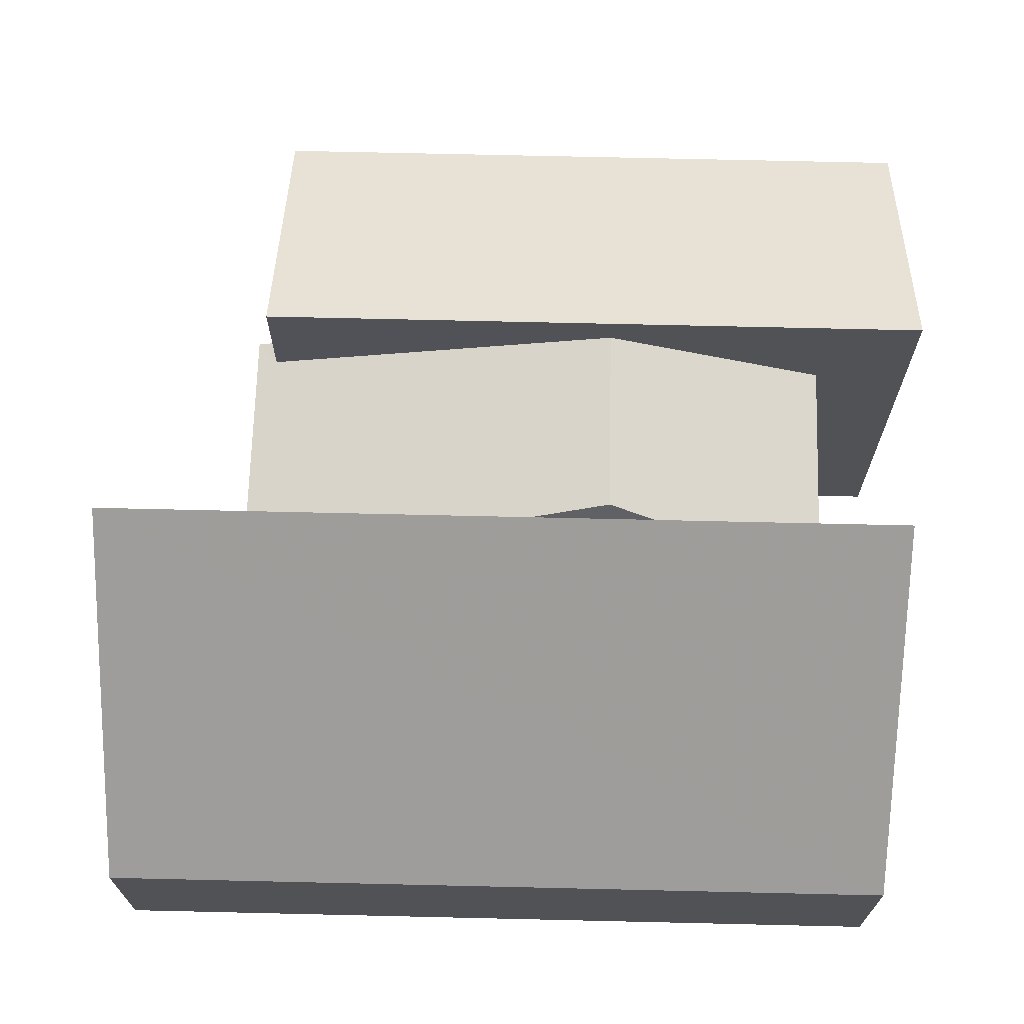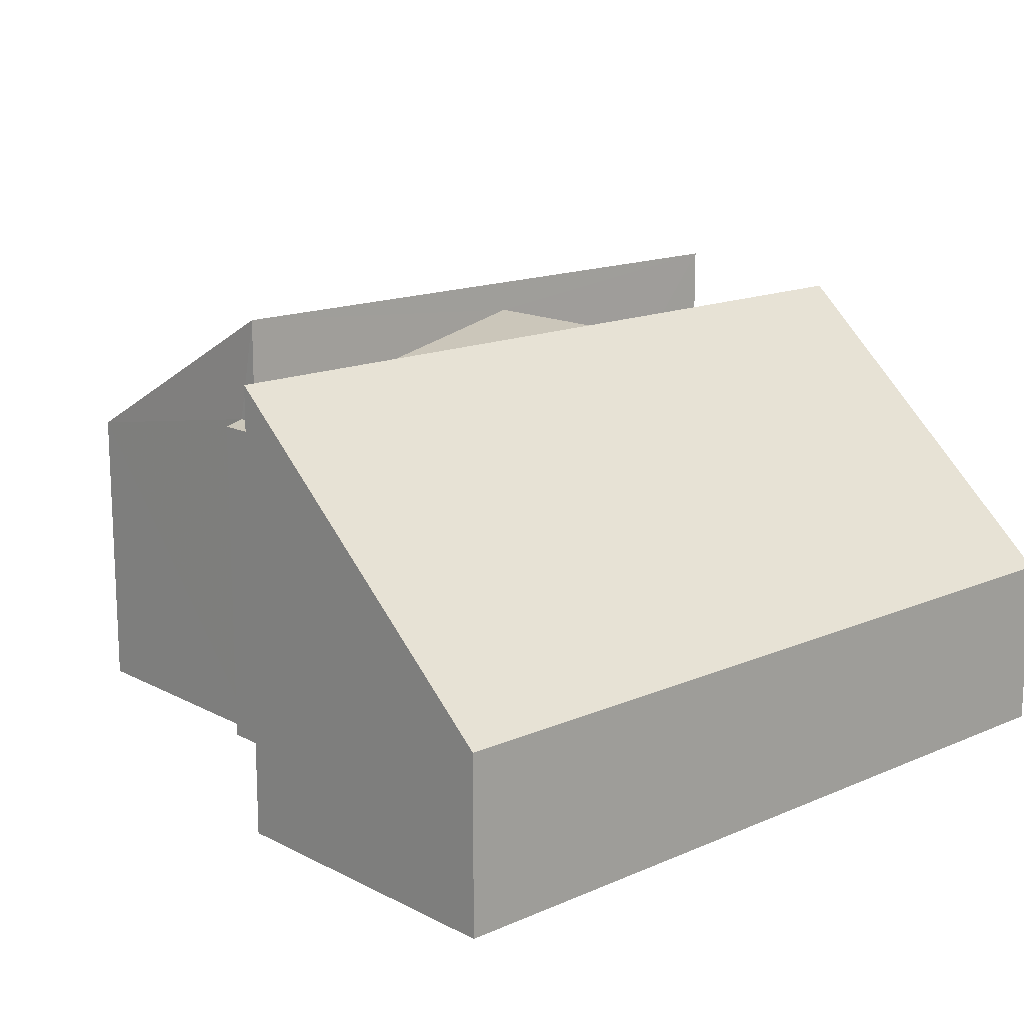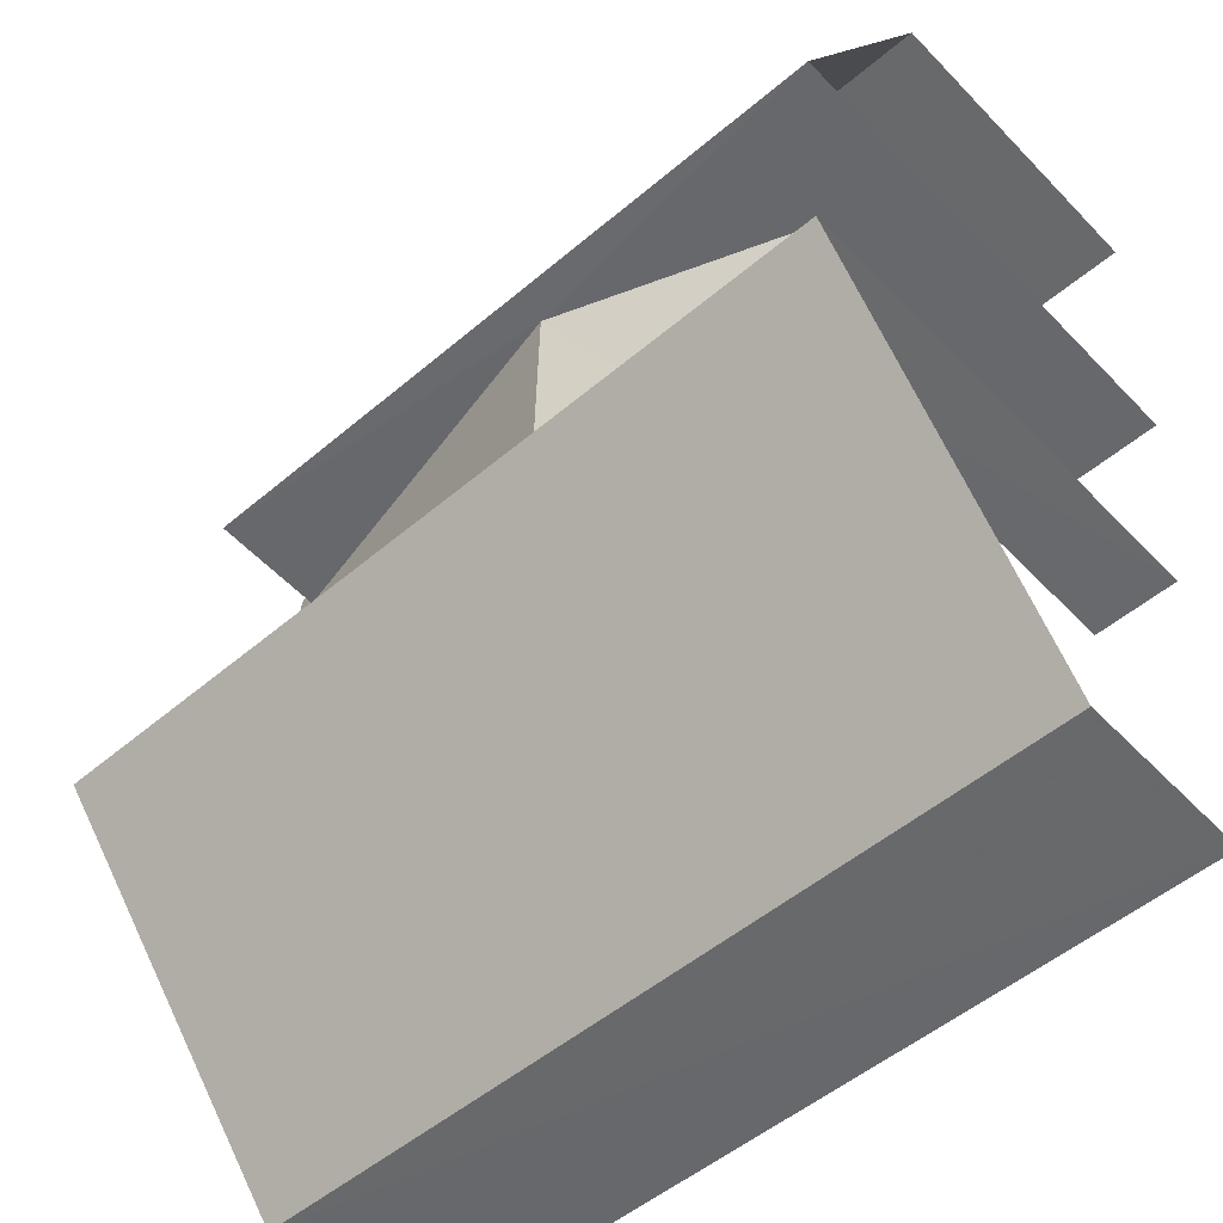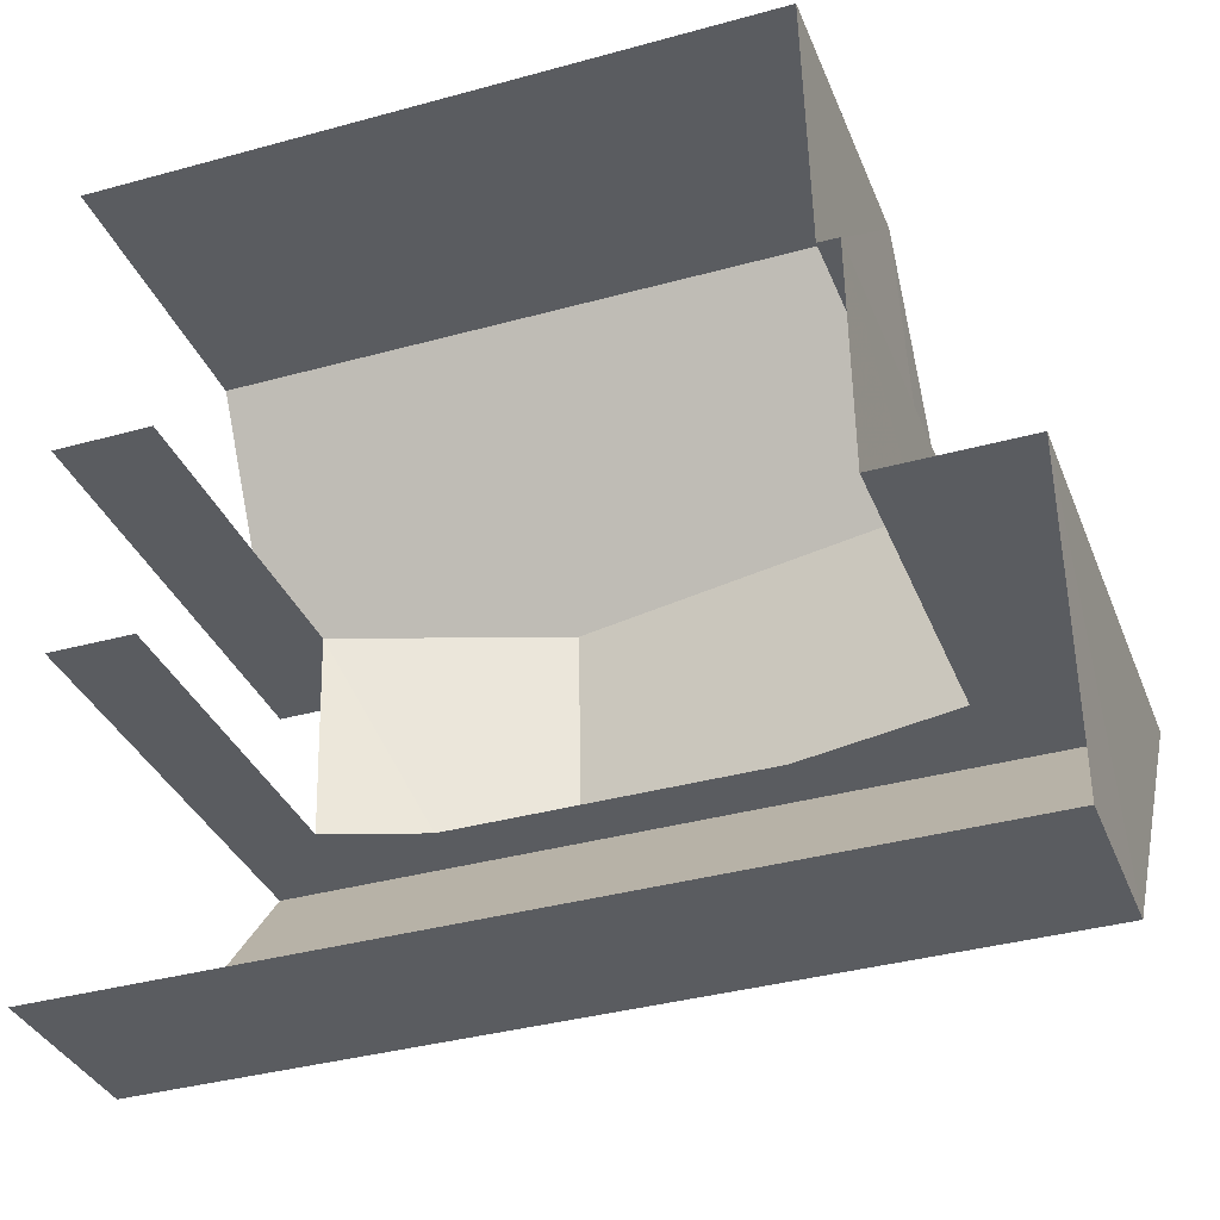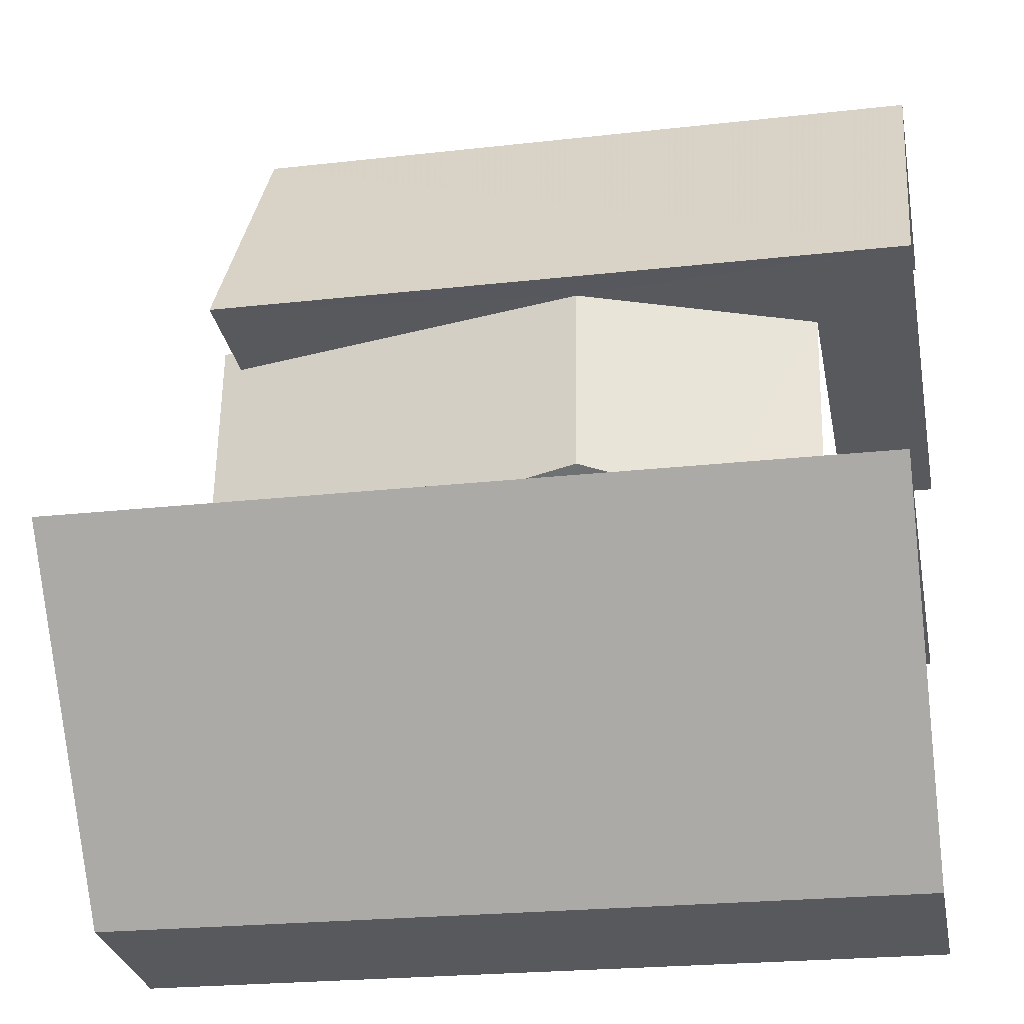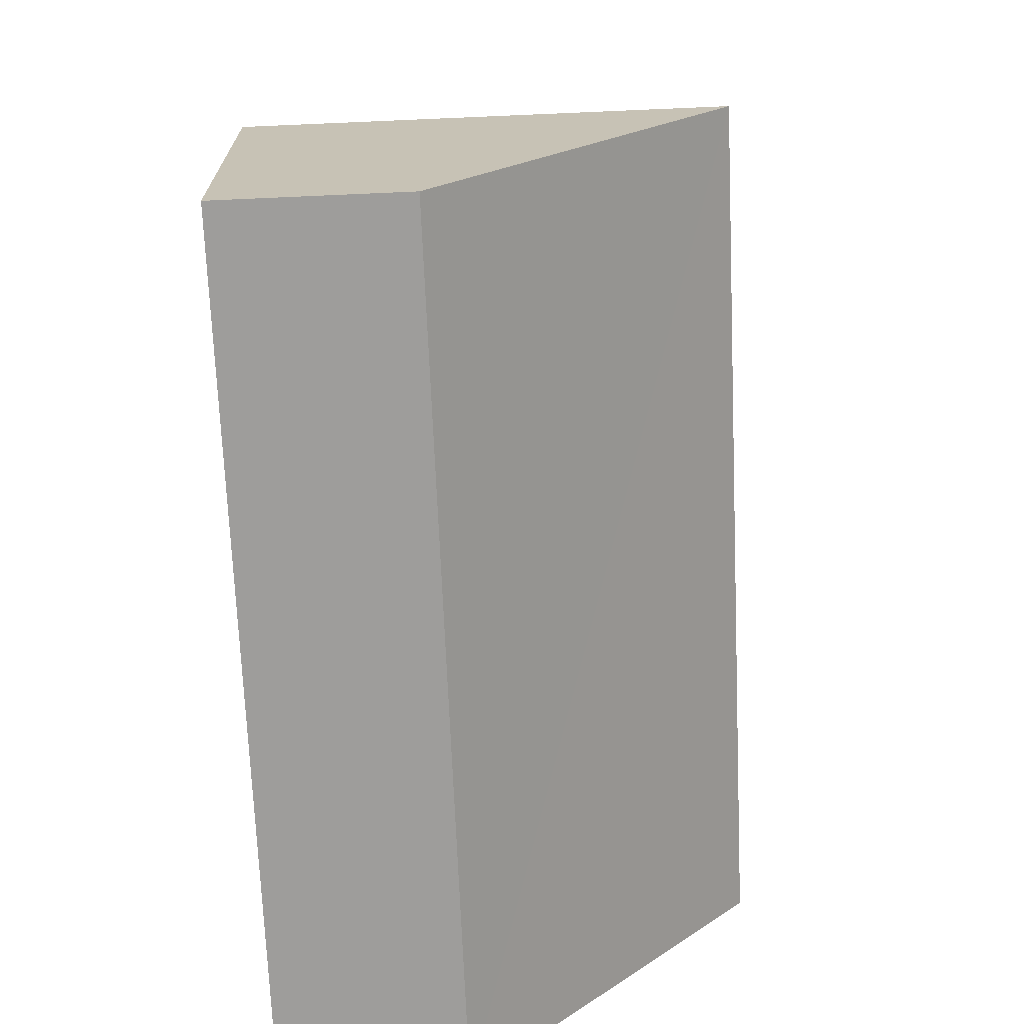
<metadata>
{"format":"obj","ext":"obj","renderer":"f3d","projection":"perspective","resolution":1024,"background":"white","views":[{"elev":68.7,"azim":0.2,"up":"+Z"},{"elev":15.3,"azim":-43.7,"up":"+Z"},{"elev":-53.4,"azim":42.5,"up":"+Y"},{"elev":-33.8,"azim":-160.5,"up":"+Y"},{"elev":-29.3,"azim":10.8,"up":"+Y"},{"elev":-69.4,"azim":-87.5,"up":"+Y"}]}
</metadata>
<code>
v -3.737e+05 -1.053e+05 20.79
v -3.737e+05 -1.053e+05 20.79
v -3.737e+05 -1.053e+05 20.79
v -3.737e+05 -1.053e+05 20.79
v -3.737e+05 -1.053e+05 20.79
v -3.737e+05 -1.053e+05 20.79
v -3.737e+05 -1.053e+05 20.79
v -3.737e+05 -1.053e+05 20.8
v -3.737e+05 -1.053e+05 20.79
v -3.737e+05 -1.053e+05 20.79
v -3.737e+05 -1.053e+05 20.79
v -3.737e+05 -1.053e+05 20.79
v -3.737e+05 -1.053e+05 24.6
v -3.737e+05 -1.053e+05 30.55
v -3.737e+05 -1.053e+05 30.56
v -3.737e+05 -1.053e+05 24.61
v -3.737e+05 -1.053e+05 29.16
v -3.737e+05 -1.053e+05 30.14
v -3.737e+05 -1.053e+05 29.16
v -3.737e+05 -1.053e+05 28.45
v -3.737e+05 -1.053e+05 28.35
v -3.737e+05 -1.053e+05 28.45
v -3.737e+05 -1.053e+05 28.35
v -3.737e+05 -1.053e+05 30.14
v -3.737e+05 -1.053e+05 28.35
v -3.737e+05 -1.053e+05 28.35
v -3.737e+05 -1.053e+05 30.83
v -3.737e+05 -1.053e+05 27.38
v -3.737e+05 -1.053e+05 27.38
v -3.737e+05 -1.053e+05 30.83
f 1 2 3
f 2 1 4
f 5 6 7
f 8 9 5
f 10 9 8
f 11 12 9
f 4 1 12
f 12 1 6
f 9 6 5
f 9 12 6
f 26 1 25
f 26 6 1
f 13 5 7
f 14 13 7
f 28 3 2
f 28 27 3
f 13 14 15
f 16 13 15
f 17 18 19
f 20 21 22
f 21 23 22
f 24 22 19
f 24 19 18
f 22 23 19
f 18 17 24
f 24 17 25
f 17 26 25
f 27 28 29
f 30 27 29
f 21 20 12
f 11 21 12
f 16 8 5
f 13 16 5
f 16 10 8
f 16 15 10
f 28 2 4
f 29 28 4
f 9 10 23
f 10 15 23
f 6 26 7
f 19 15 14
f 23 15 19
f 17 19 14
f 7 26 14
f 26 17 14
f 23 21 11
f 9 23 11
f 4 12 29
f 29 20 30
f 30 20 22
f 12 20 29
f 1 3 25
f 3 27 25
f 24 30 22
f 27 30 24
f 25 27 24

</code>
